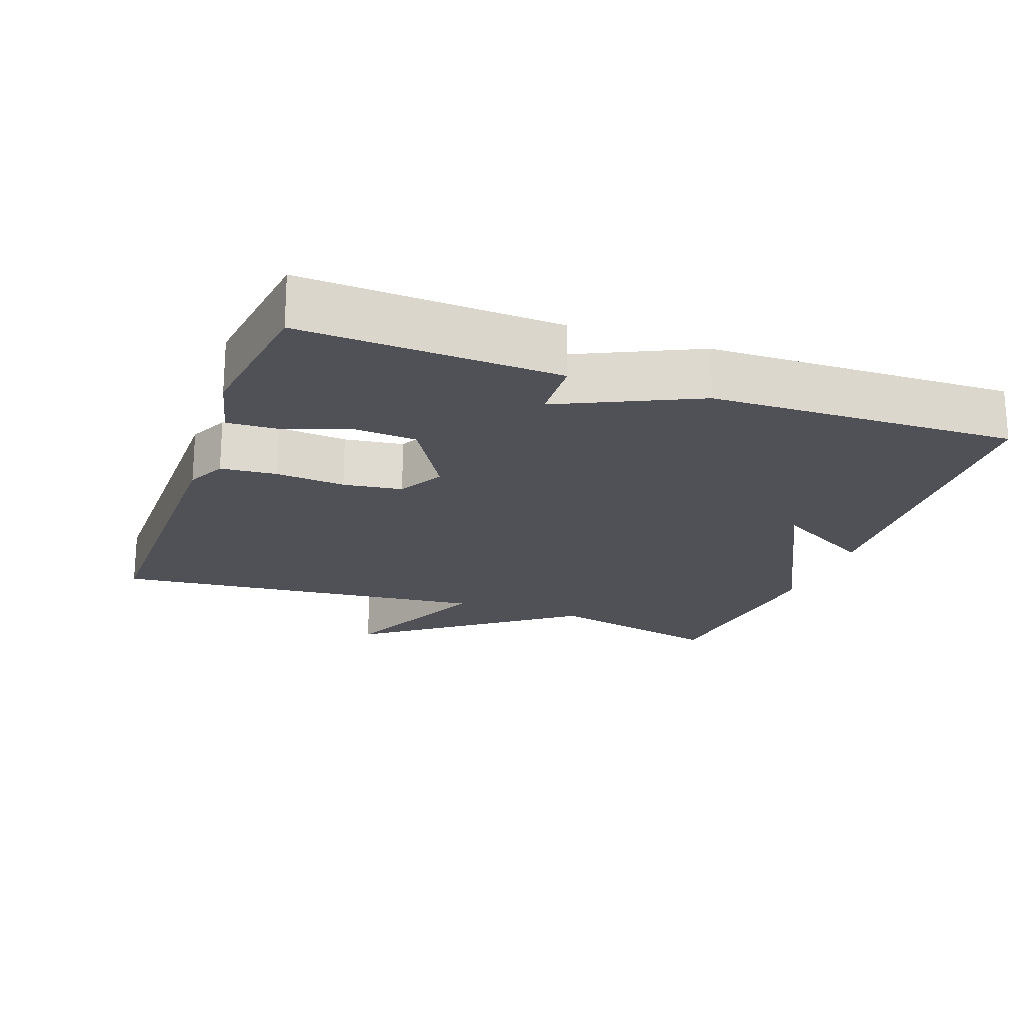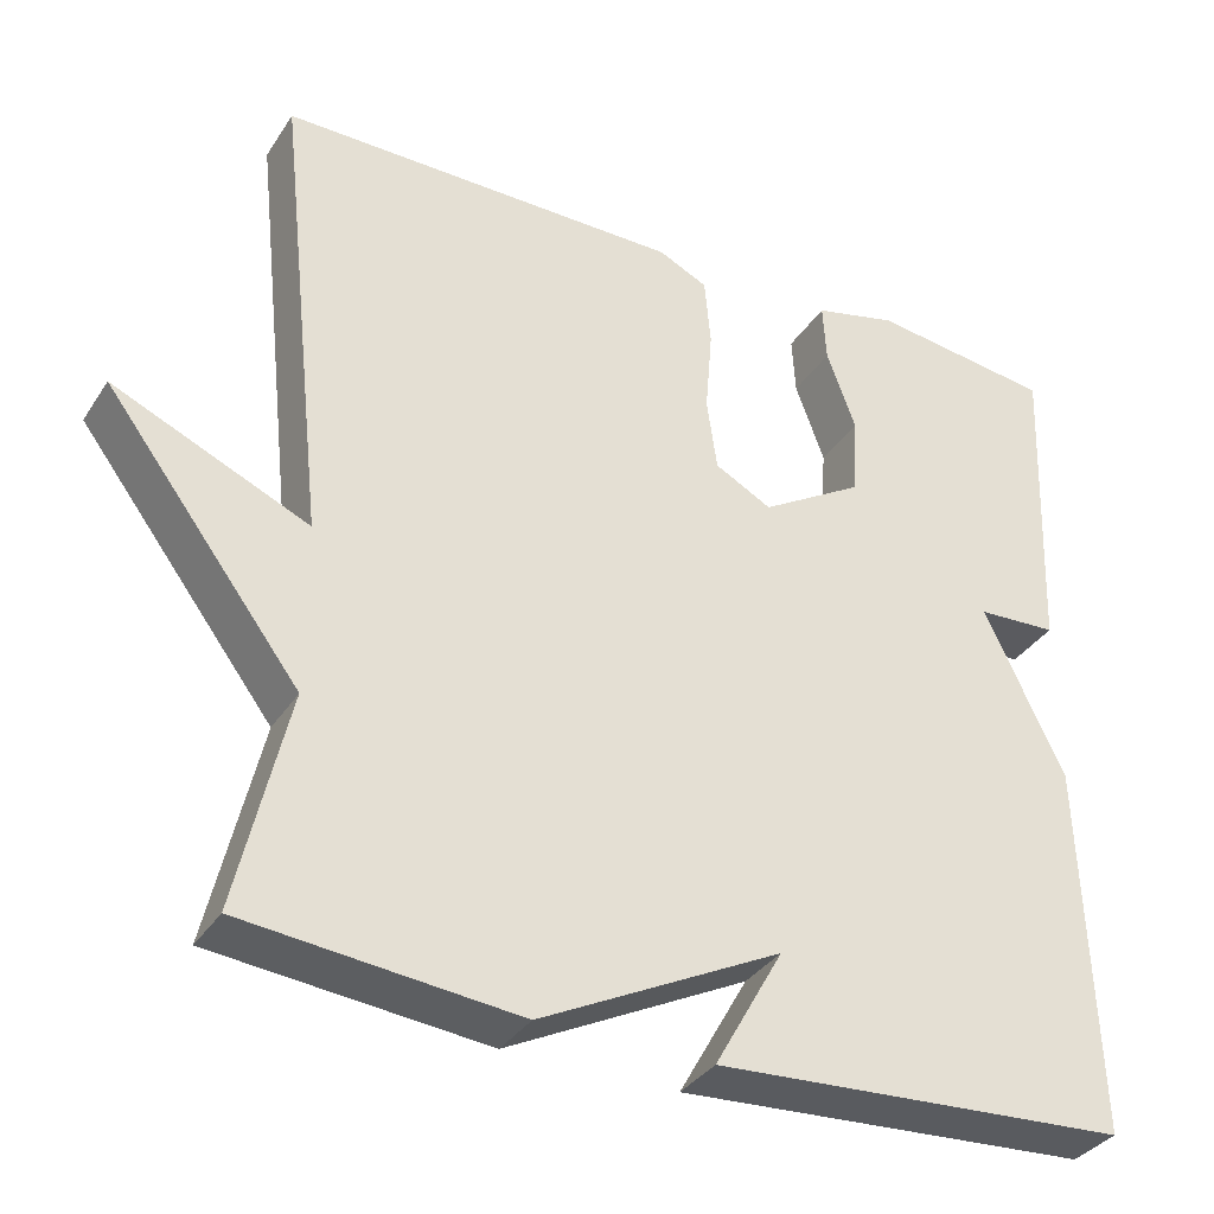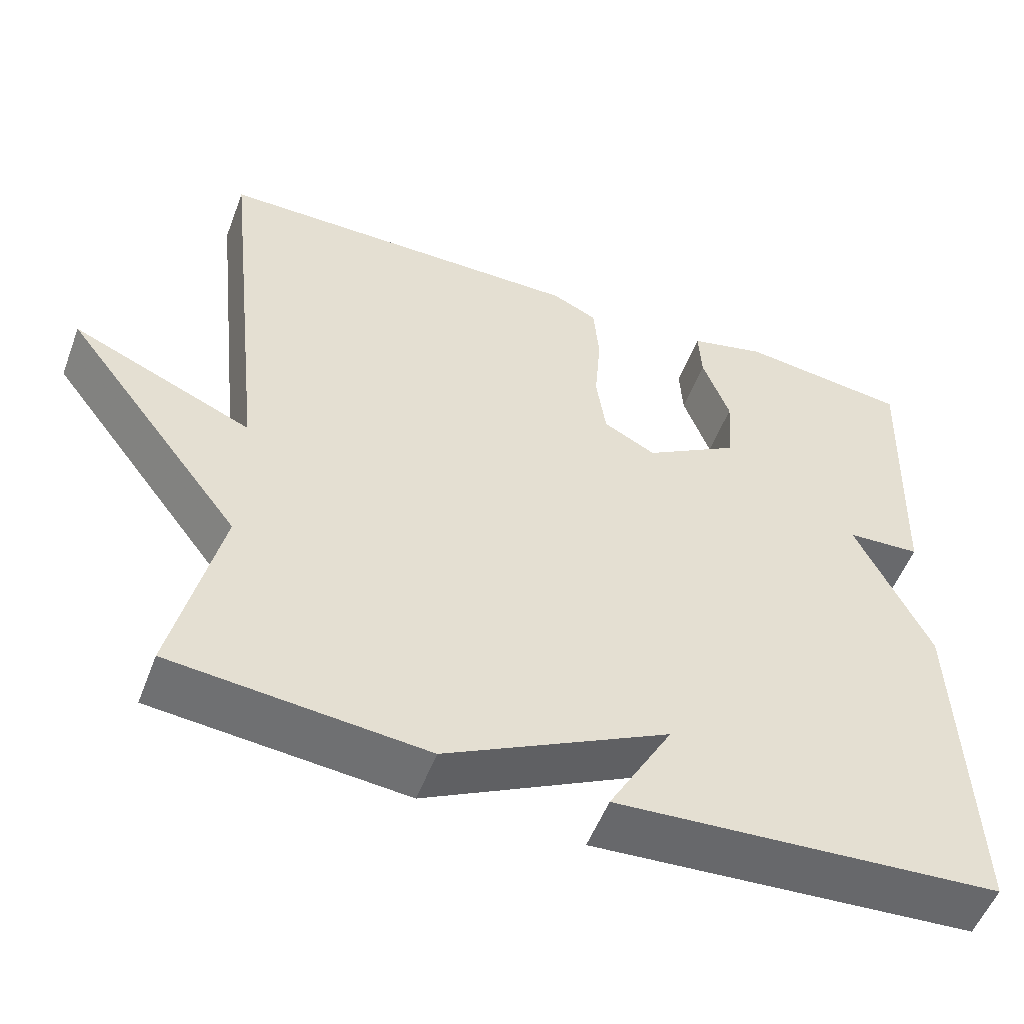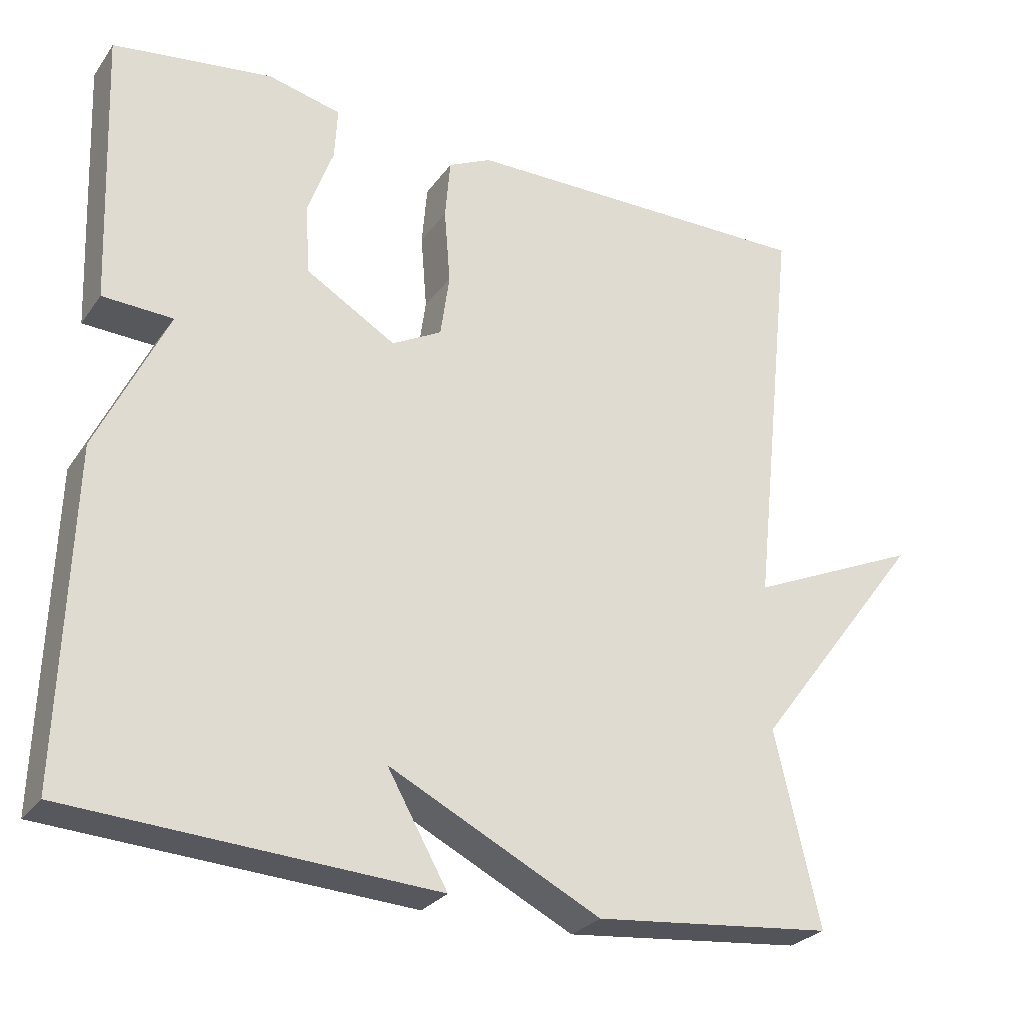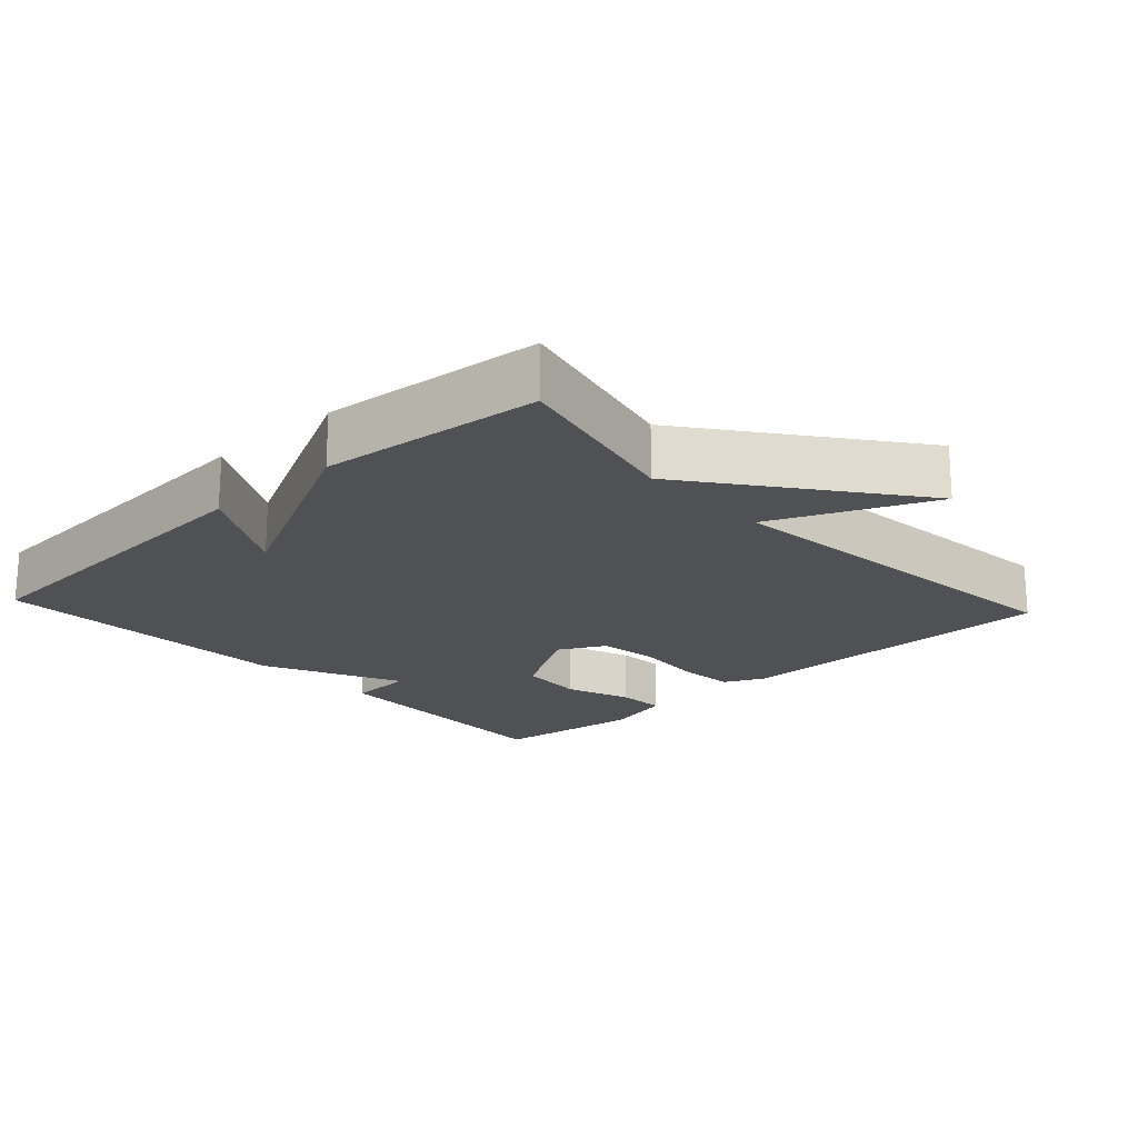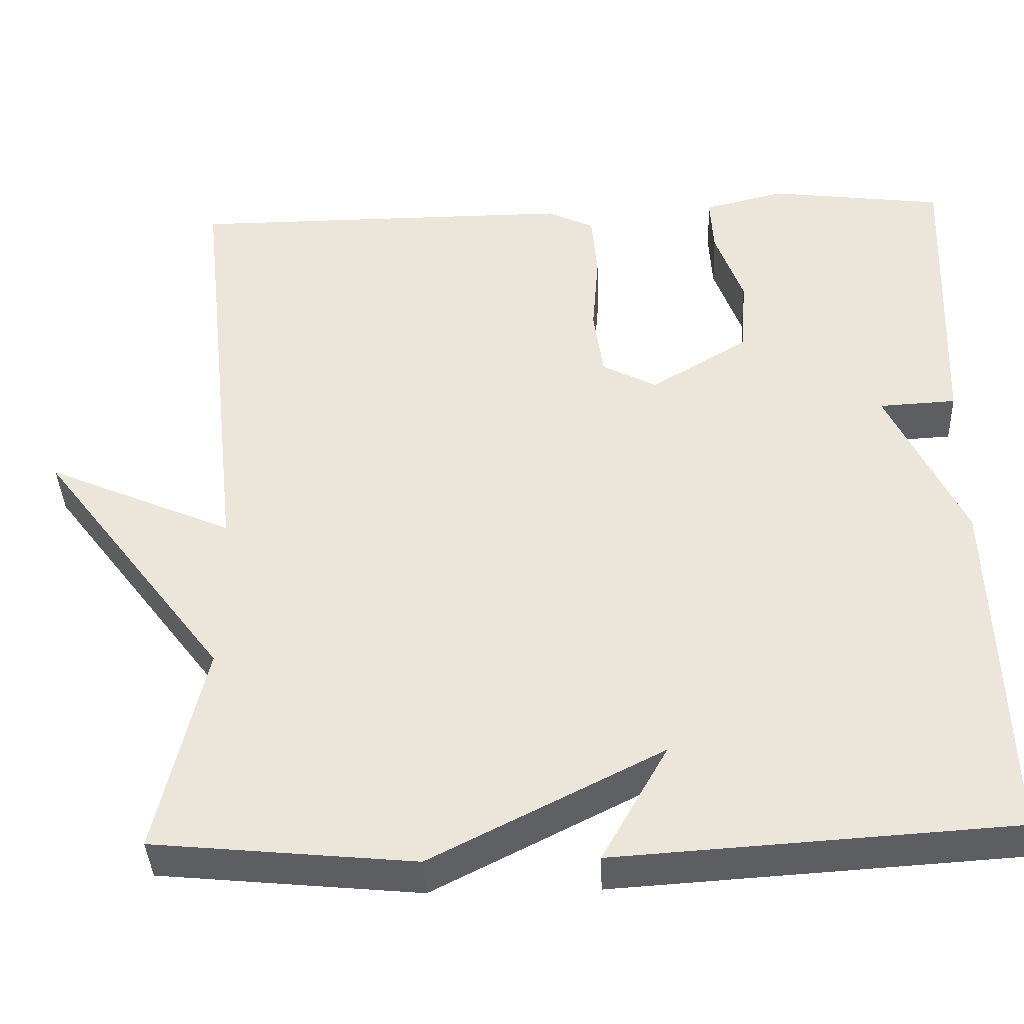
<metadata>
{"format":"obj","ext":"obj","renderer":"f3d","projection":"perspective","resolution":1024,"background":"white","views":[{"elev":-20.4,"azim":69.8,"up":"+Y"},{"elev":-34.9,"azim":-28.6,"up":"+Z"},{"elev":-53.5,"azim":-20.6,"up":"+Z"},{"elev":-27.1,"azim":152.2,"up":"+Z"},{"elev":-19.6,"azim":-137.3,"up":"+Y"},{"elev":-38.9,"azim":2.4,"up":"+Z"}]}
</metadata>
<code>
v 0.5 0.07 0.5
v 0.486 0.07 0.134
v 0.393 0.07 0.129
v 0.486 0.07 -0.066
v 0.5 0.07 -0.5
v 0.017 0.07 -0.531
v 0.097 0.07 -0.389
v -0.183 0.07 -0.531
v -0.5 0.07 -0.5
v -0.441 0.07 -0.244
v -0.668 0.07 0.055
v -0.441 0.07 -0.044
v -0.5 0.07 0.5
v -0.03 0.07 0.501
v 0.027 0.07 0.474
v 0.034 0.07 0.394
v 0.026 0.07 0.295
v 0.038 0.07 0.211
v 0.104 0.07 0.176
v 0.223 0.07 0.248
v 0.229 0.07 0.341
v 0.195 0.07 0.434
v 0.191 0.07 0.503
v 0.288 0.07 0.527
v 0.5 0 0.5
v 0.486 0 0.134
v 0.393 0 0.129
v 0.486 0 -0.066
v 0.5 0 -0.5
v 0.017 0 -0.531
v 0.097 0 -0.389
v -0.183 0 -0.531
v -0.5 0 -0.5
v -0.441 0 -0.244
v -0.668 0 0.055
v -0.441 0 -0.044
v -0.5 0 0.5
v -0.03 0 0.501
v 0.027 0 0.474
v 0.034 0 0.394
v 0.026 0 0.295
v 0.038 0 0.211
v 0.104 0 0.176
v 0.223 0 0.248
v 0.229 0 0.341
v 0.195 0 0.434
v 0.191 0 0.503
v 0.288 0 0.527
f 1 2 3
f 24 1 3
f 23 24 3
f 22 23 3
f 21 22 3
f 3 4 5
f 21 3 5
f 20 21 5
f 19 20 5
f 18 19 5
f 15 16 17
f 14 15 17
f 13 14 17
f 12 13 17
f 12 17 18
f 10 11 12
f 10 12 18
f 9 10 18
f 8 9 18
f 7 8 18
f 5 6 7
f 5 7 18
f 27 26 25
f 27 25 48
f 27 48 47
f 27 47 46
f 27 46 45
f 29 28 27
f 29 27 45
f 29 45 44
f 29 44 43
f 29 43 42
f 41 40 39
f 41 39 38
f 41 38 37
f 41 37 36
f 42 41 36
f 36 35 34
f 42 36 34
f 42 34 33
f 42 33 32
f 42 32 31
f 31 30 29
f 42 31 29
f 1 25 26 2
f 2 26 27 3
f 3 27 28 4
f 4 28 29 5
f 5 29 30 6
f 6 30 31 7
f 7 31 32 8
f 8 32 33 9
f 9 33 34 10
f 10 34 35 11
f 11 35 36 12
f 12 36 37 13
f 13 37 38 14
f 14 38 39 15
f 15 39 40 16
f 16 40 41 17
f 17 41 42 18
f 18 42 43 19
f 19 43 44 20
f 20 44 45 21
f 21 45 46 22
f 22 46 47 23
f 23 47 48 24
f 24 48 25 1

</code>
